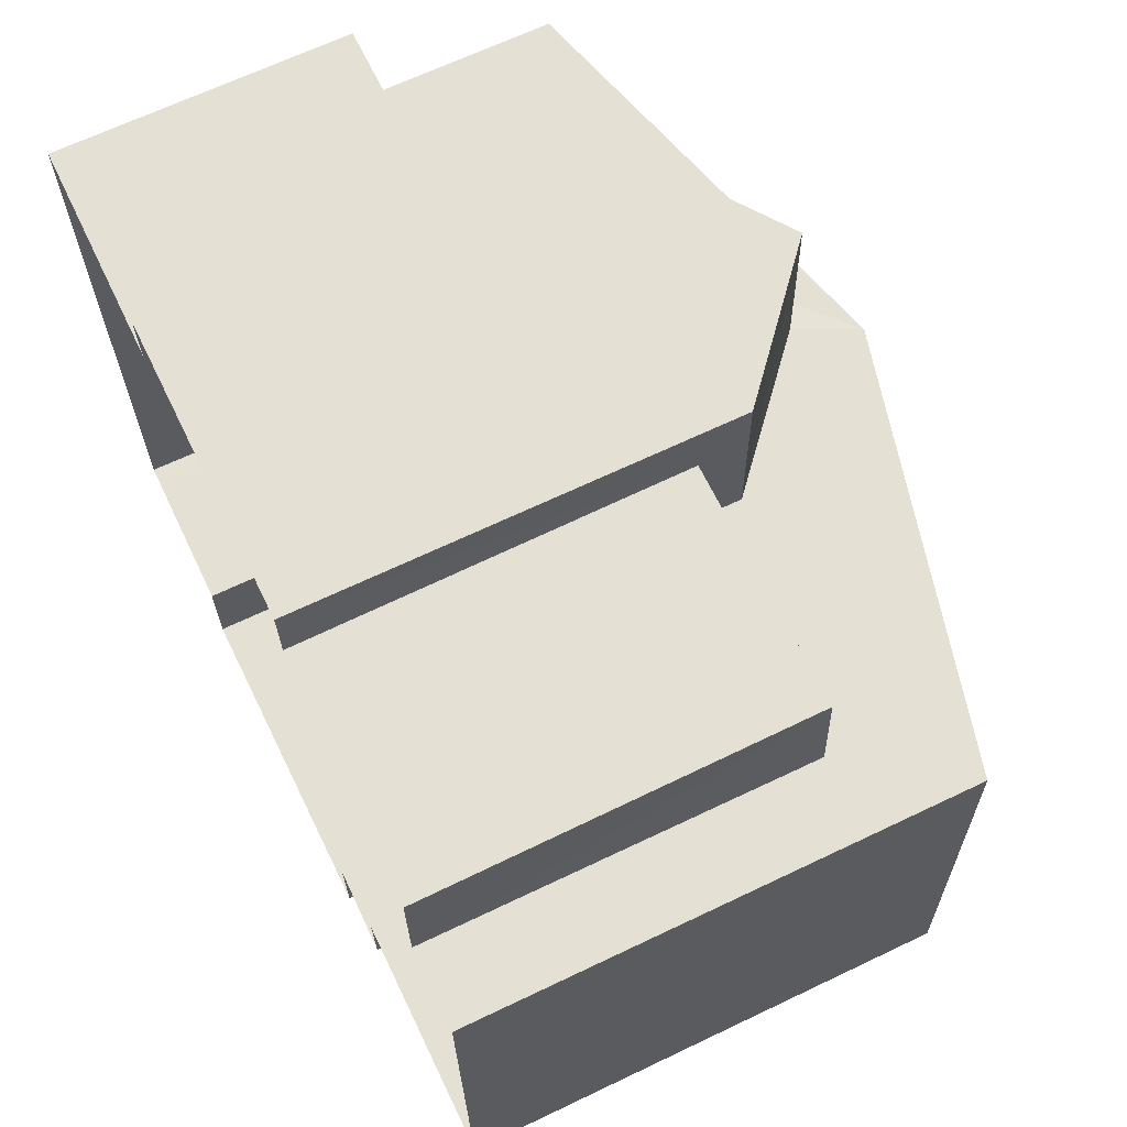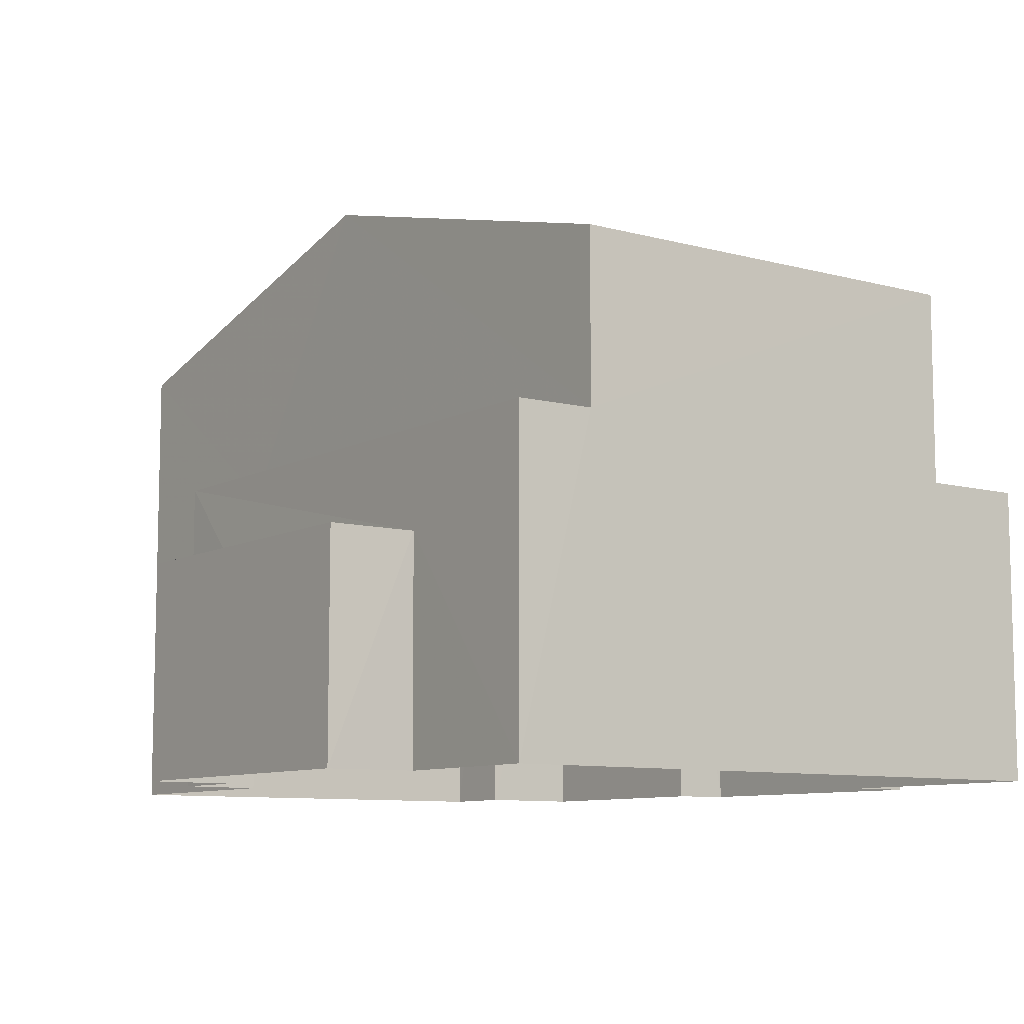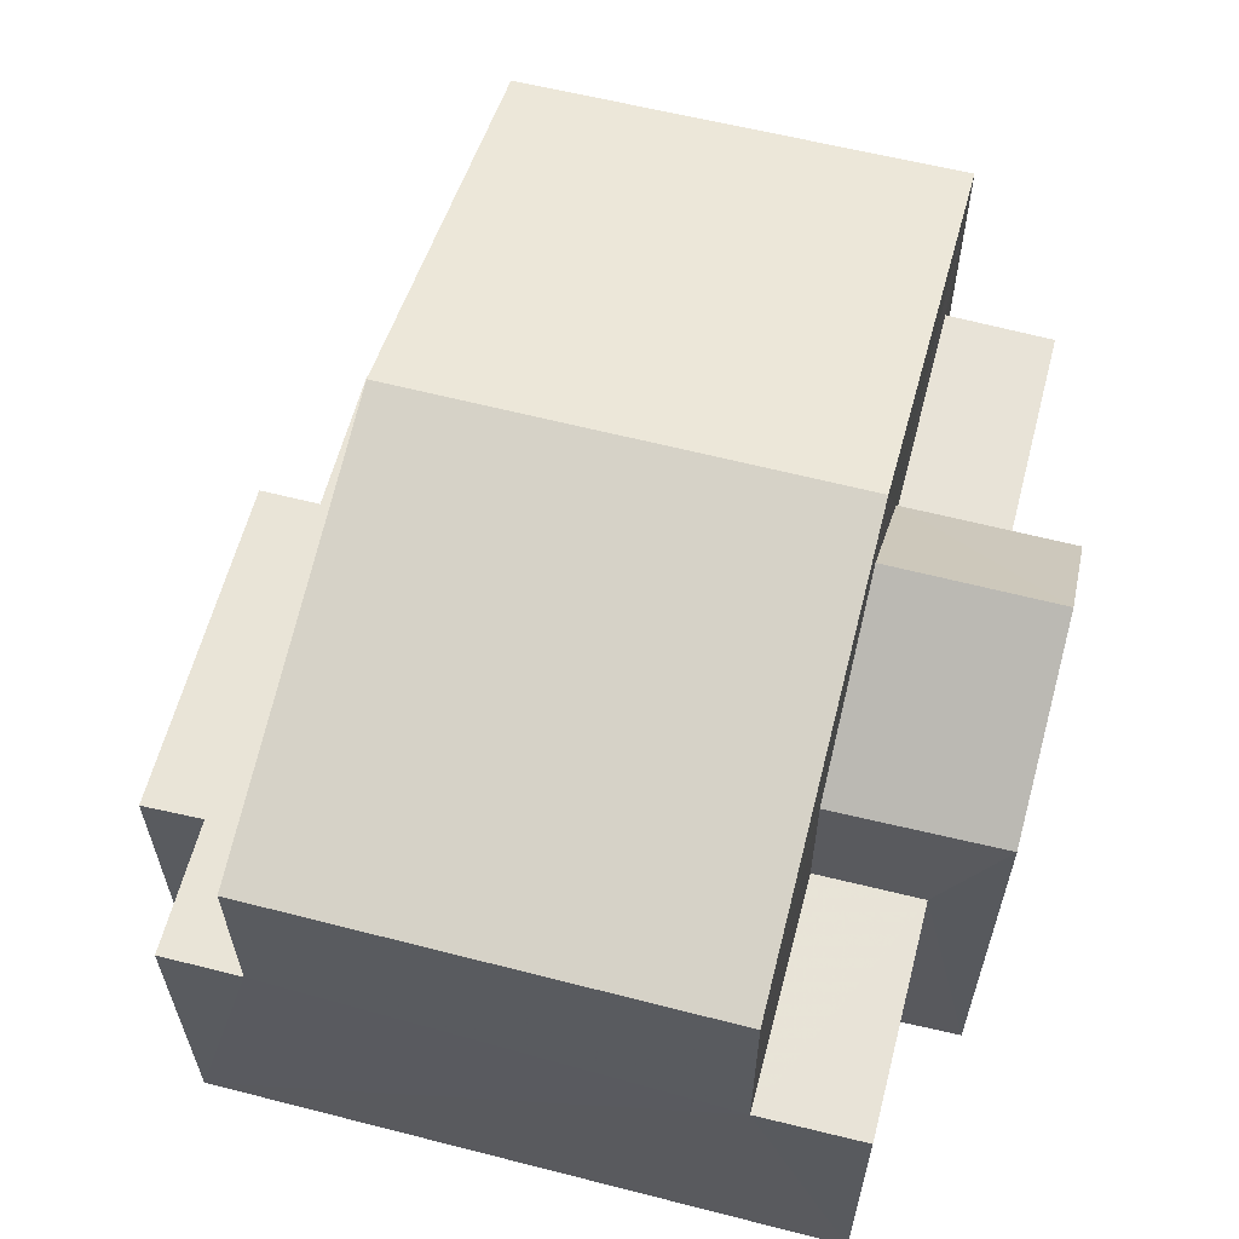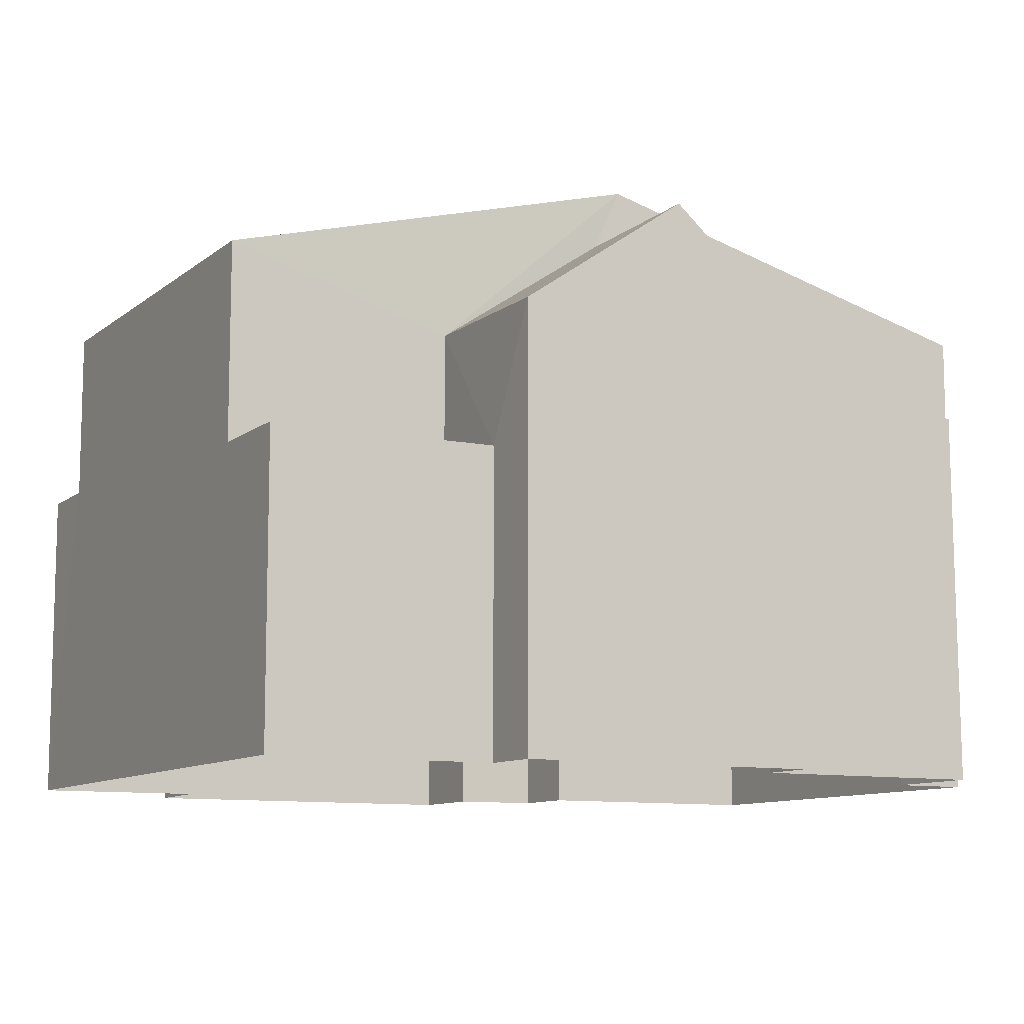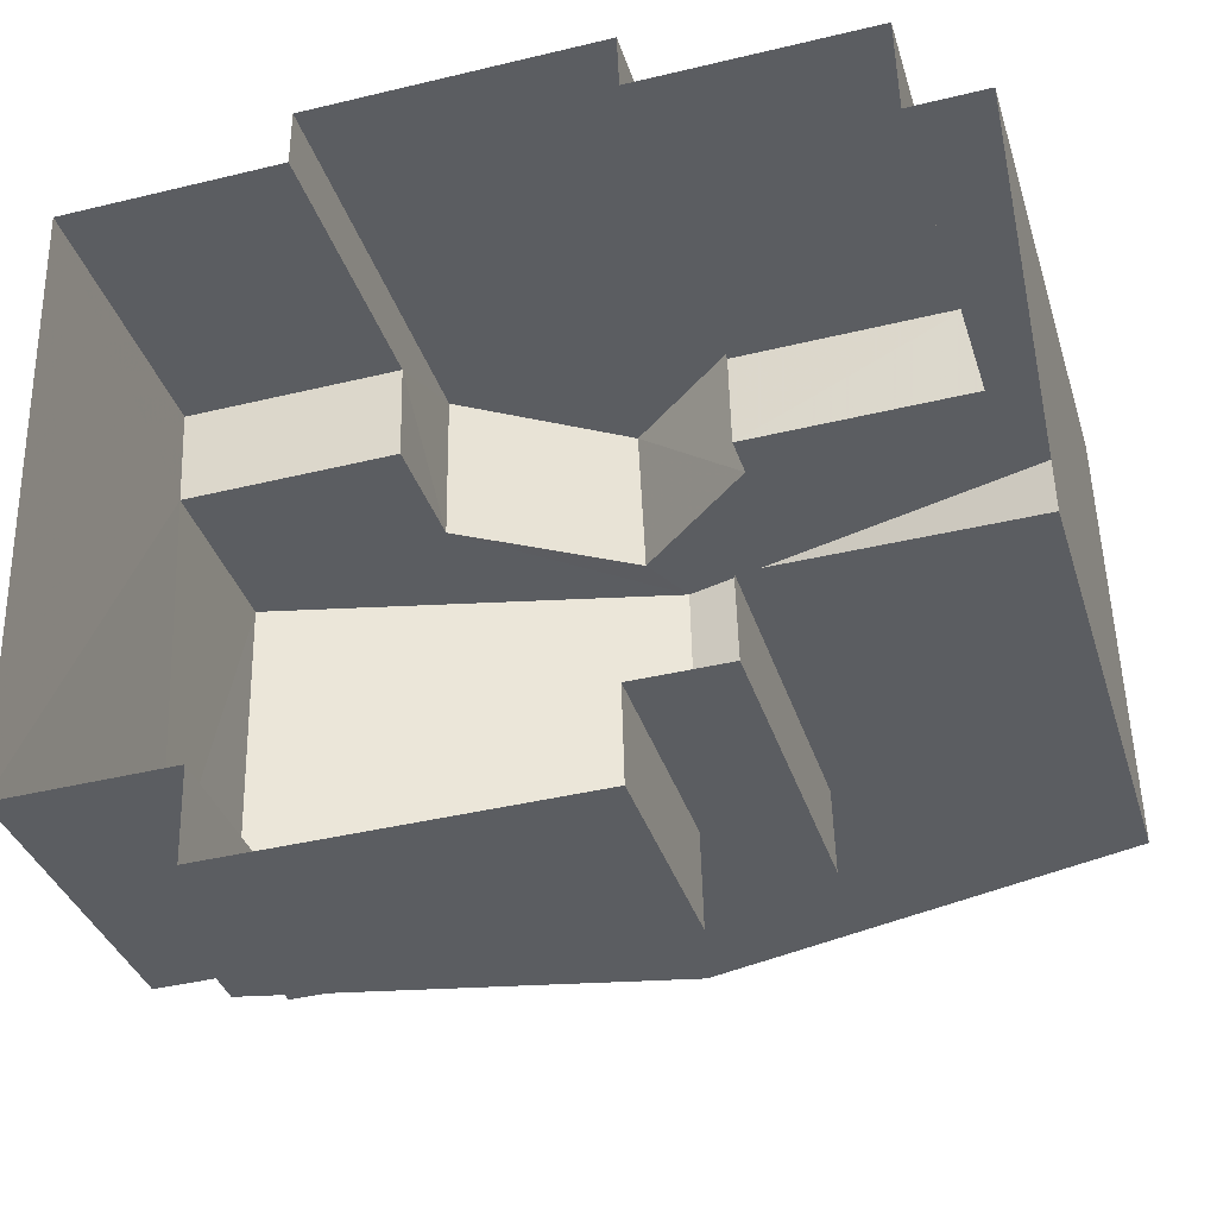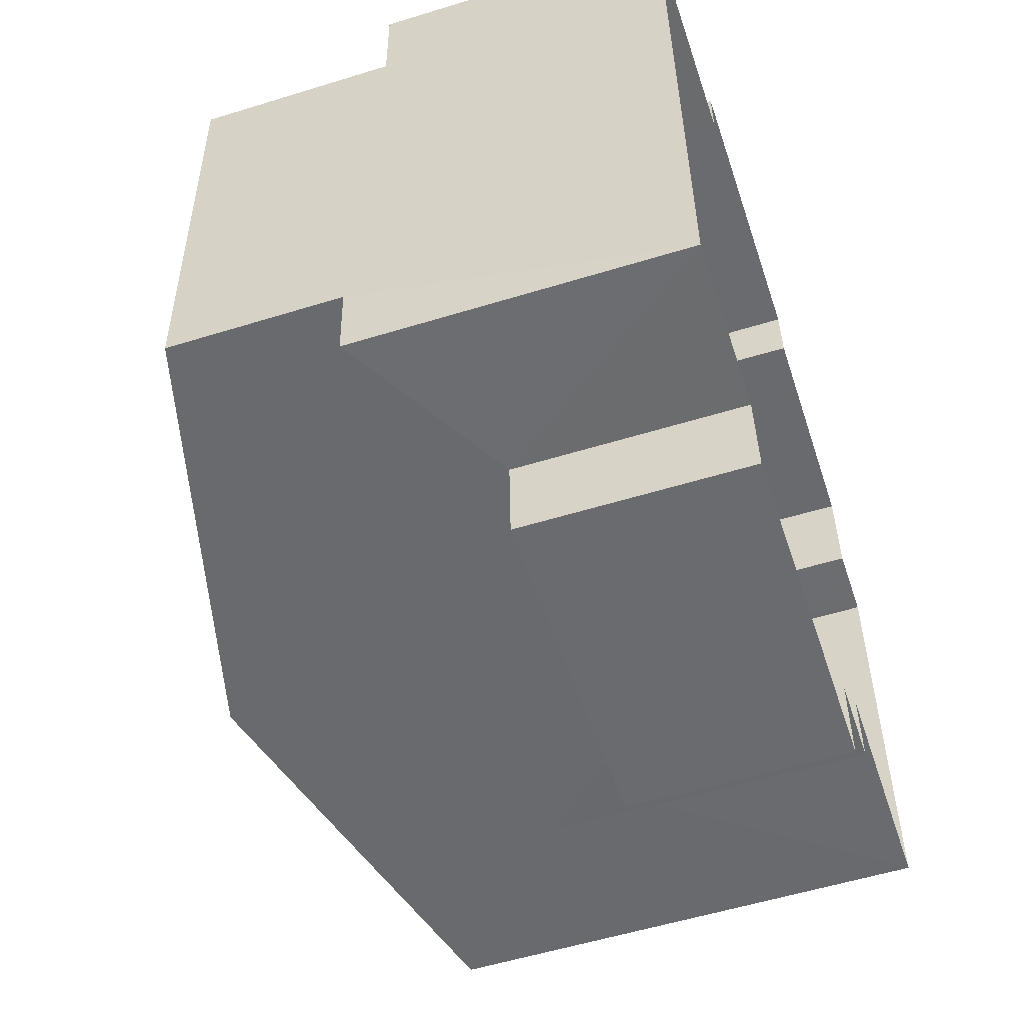
<metadata>
{"format":"obj","ext":"obj","renderer":"f3d","projection":"perspective","resolution":1024,"background":"white","views":[{"elev":66.7,"azim":-115.6,"up":"+Y"},{"elev":-9.1,"azim":52.9,"up":"+Z"},{"elev":61.1,"azim":103.1,"up":"+Z"},{"elev":-10.1,"azim":150.0,"up":"+Z"},{"elev":-35.4,"azim":-163.6,"up":"+Y"},{"elev":-54.8,"azim":108.2,"up":"+Y"}]}
</metadata>
<code>
v -3.16e+05 4.056e+04 4.368
v -3.16e+05 4.056e+04 4.369
v -3.159e+05 4.056e+04 4.368
v -3.16e+05 4.056e+04 4.369
v -3.16e+05 4.056e+04 4.367
v -3.159e+05 4.057e+04 4.368
v -3.159e+05 4.057e+04 4.366
v -3.159e+05 4.056e+04 4.365
v -3.159e+05 4.056e+04 4.363
v -3.159e+05 4.056e+04 4.365
v -3.159e+05 4.056e+04 4.363
v -3.159e+05 4.056e+04 4.365
v -3.159e+05 4.056e+04 4.362
v -3.159e+05 4.056e+04 4.366
v -3.16e+05 4.056e+04 4.366
v -3.16e+05 4.056e+04 4.365
v -3.159e+05 4.056e+04 9.201
v -3.159e+05 4.057e+04 10.51
v -3.159e+05 4.057e+04 9.201
v -3.159e+05 4.056e+04 10.51
v -3.159e+05 4.056e+04 11.21
v -3.16e+05 4.056e+04 9.942
v -3.16e+05 4.056e+04 9.94
v -3.159e+05 4.056e+04 11.2
v -3.159e+05 4.056e+04 6.893
v -3.159e+05 4.056e+04 6.893
v -3.159e+05 4.056e+04 6.891
v -3.159e+05 4.056e+04 6.892
v -3.159e+05 4.056e+04 9.199
v -3.159e+05 4.057e+04 9.2
v -3.159e+05 4.056e+04 8.666
v -3.16e+05 4.056e+04 8.667
v -3.16e+05 4.056e+04 8.667
v -3.159e+05 4.056e+04 8.666
v -3.159e+05 4.056e+04 7.73
v -3.159e+05 4.056e+04 7.728
v -3.159e+05 4.056e+04 7.728
v -3.159e+05 4.056e+04 7.729
v -3.159e+05 4.056e+04 9.936
v -3.159e+05 4.056e+04 9.938
v -3.159e+05 4.056e+04 8.001
v -3.16e+05 4.056e+04 8.004
v -3.159e+05 4.056e+04 8.001
v -3.16e+05 4.056e+04 8.004
f 1 2 3
f 4 1 5
f 6 7 3
f 8 9 10
f 11 12 13
f 11 14 12
f 7 14 3
f 15 5 1
f 8 16 15
f 8 11 9
f 3 15 1
f 15 14 11
f 3 14 15
f 8 15 11
f 17 18 19
f 17 20 18
f 21 22 23
f 24 21 23
f 25 26 27
f 28 25 27
f 29 30 18
f 20 29 18
f 31 32 33
f 31 34 32
f 35 36 37
f 35 38 36
f 21 39 40
f 21 24 39
f 41 42 43
f 41 44 42
f 28 27 9
f 11 28 9
f 26 10 9
f 27 26 9
f 14 7 35
f 7 30 35
f 35 29 38
f 35 30 29
f 6 34 19
f 19 34 17
f 6 3 34
f 17 34 31
f 11 13 28
f 13 43 28
f 8 25 16
f 28 43 42
f 25 28 42
f 16 25 42
f 22 33 4
f 4 33 1
f 22 21 17
f 29 21 40
f 38 29 36
f 36 29 40
f 33 17 31
f 20 21 29
f 17 21 20
f 33 22 17
f 3 2 32
f 34 3 32
f 35 37 12
f 14 35 12
f 44 16 42
f 44 15 16
f 1 32 2
f 1 33 32
f 30 7 19
f 30 19 18
f 7 6 19
f 25 10 26
f 25 8 10
f 36 40 41
f 37 36 12
f 40 39 41
f 12 36 13
f 13 41 43
f 36 41 13
f 44 5 15
f 23 5 44
f 23 44 24
f 44 41 24
f 41 39 24
f 22 4 5
f 23 22 5

</code>
